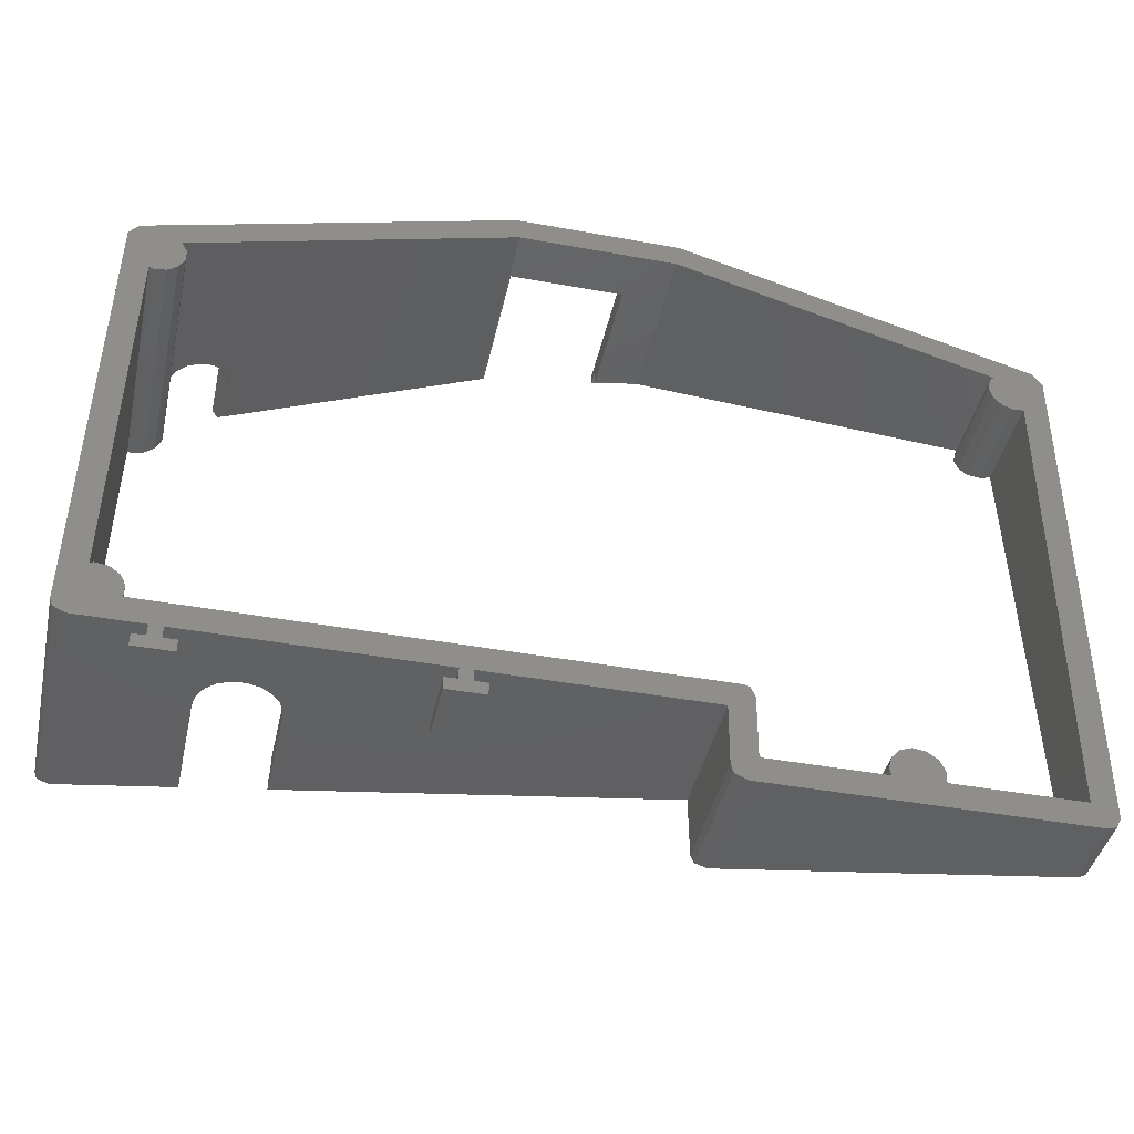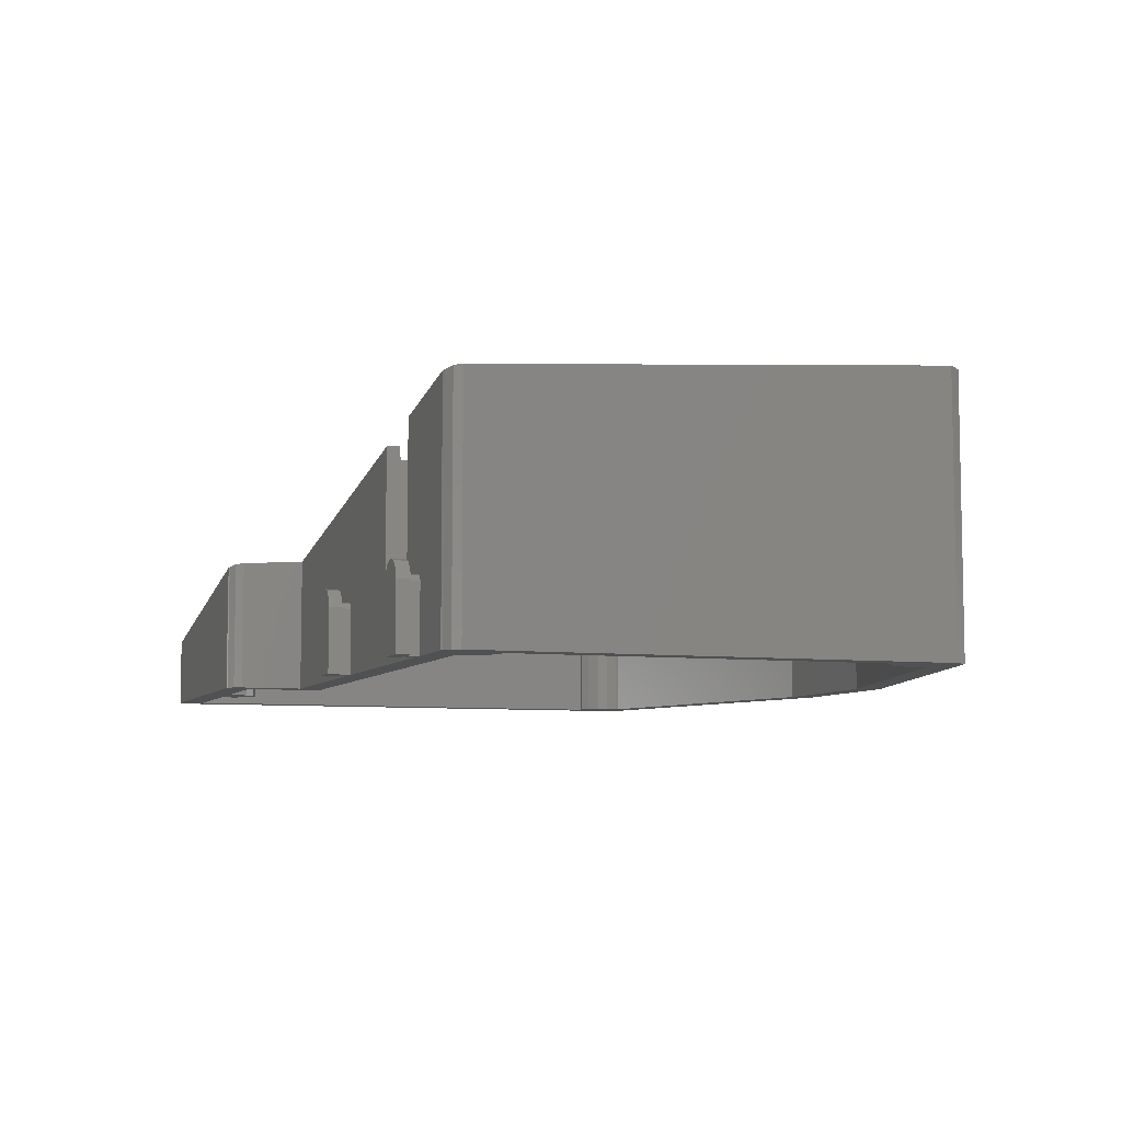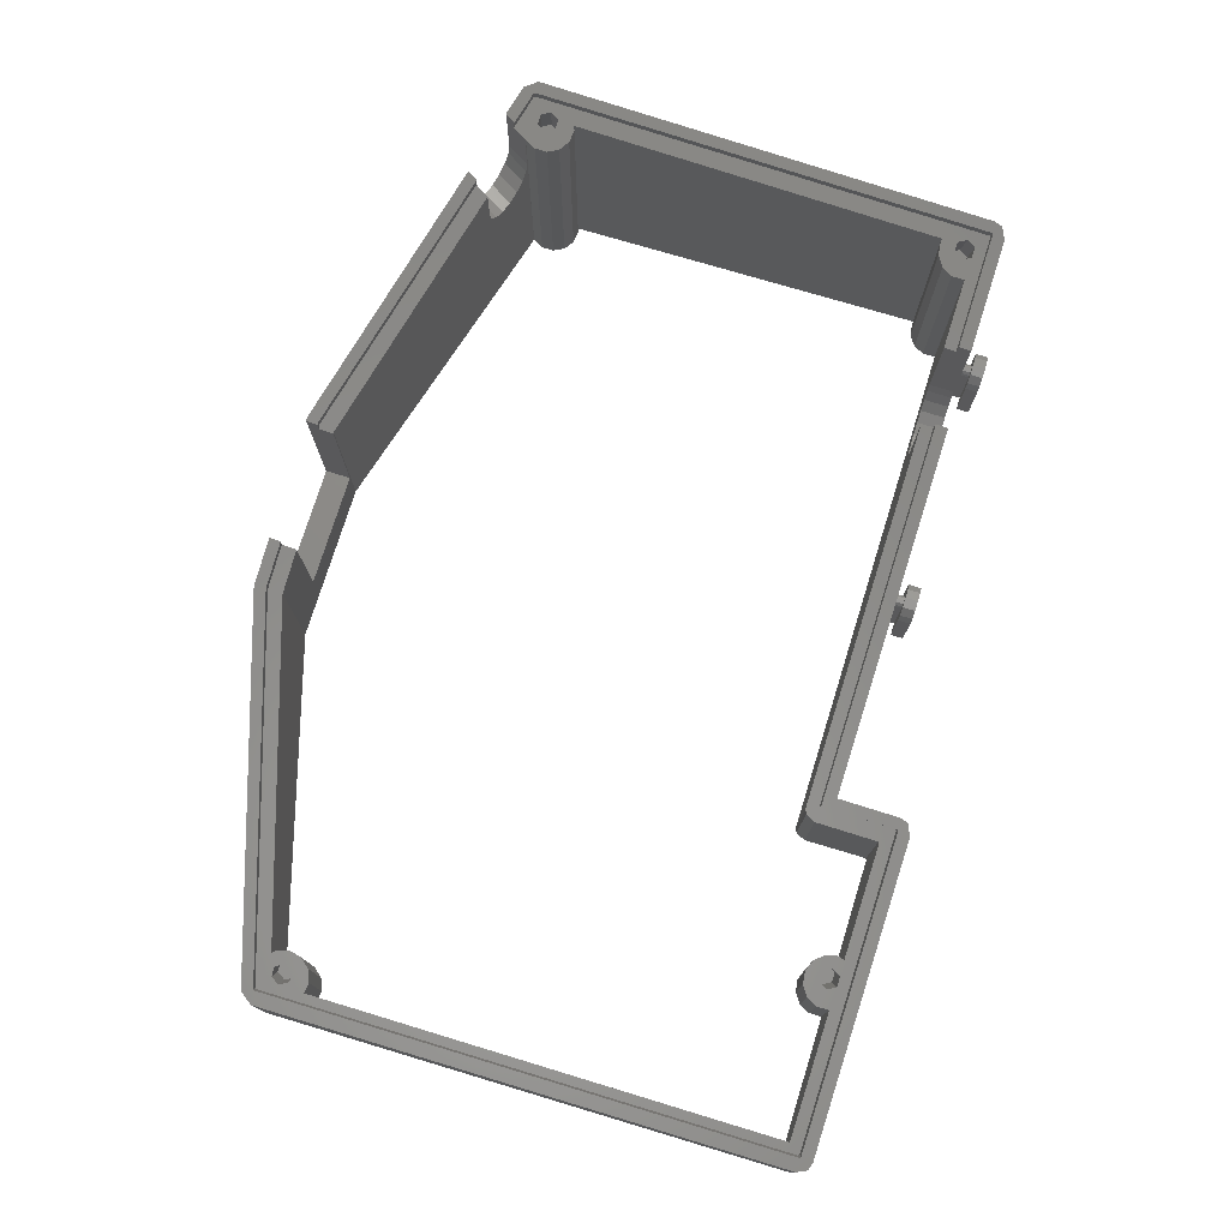
<metadata>
{"format":"stl","ext":"stl","renderer":"f3d","projection":"perspective","resolution":1024,"background":"white","views":[{"elev":-42.3,"azim":167.6,"up":"+Y"},{"elev":-6.9,"azim":71.1,"up":"+Z"},{"elev":76.2,"azim":-72.7,"up":"+Z"}]}
</metadata>
<code>
# stl→obj: 348 verts, 696 faces
v 3 101.8 29.75
v -4.168 99.96 28.36
v 3 99.96 29.63
v -4.19 101.8 28.49
v -4.221 99.95 28.35
v -4.721 101.7 28.39
v -60.16 83.99 17.36
v -60.66 85.72 17.39
v -61.01 85.58 17.32
v -60.3 83.8 17.32
v -62.42 83.66 16.93
v -61.4 -0.1395 11.16
v -60.64 -1.699 11.19
v 49 11.77 31.48
v -7.998 9.836 21.29
v 49 9.836 31.34
v -7.878 0 20.61
v -9.651 0 20.3
v -8.293 -1.244 20.45
v -9.794 11.77 21.11
v -9.846 -0.1995 20.25
v -9.824 -1.995 20.13
v -10.17 -2.135 20.06
v -59.09 -0.1995 11.57
v -59.41 -2.135 11.37
v -59.29 0 11.55
v 77.82 83.99 41.69
v 79.74 83.8 42.01
v 78.28 85.72 41.89
v 77.96 83.8 41.7
v 78.84 11.97 36.75
v 73.67 87.02 41.17
v 72.75 85.42 40.89
v 80.61 11.97 37.06
v 80.19 10.73 36.9
v 78.64 11.77 36.7
v 78.66 9.976 36.58
v 78.32 9.836 36.51
v 61 11.77 33.59
v 61 9.836 33.45
v 21.95 101.7 33.09
v 62.82 88.24 39.34
v 63.74 89.83 39.62
v 21.49 99.95 32.89
v 21.44 99.96 32.88
v 21.41 101.8 33
v 21 99.96 32.8
v 21 101.8 32.93
v 74.83 81.43 31.82
v 77.98 81.43 32.37
v 77.18 82.81 32.33
v 75.64 80.05 31.86
v 77.21 80.05 32.14
v 75.6 82.81 32.05
v -57.13 81.43 8.547
v -53.98 81.43 9.103
v -54.79 82.81 9.059
v -56.33 80.05 8.591
v -54.75 80.05 8.869
v -56.36 82.81 8.781
v 75.63 15.59 27.28
v 78.78 15.59 27.84
v 77.98 16.97 27.79
v 76.44 14.21 27.33
v 78.01 14.21 27.6
v 76.4 16.97 27.52
v -33.54 3.62 7.183
v -30.39 3.62 7.738
v -31.19 5.003 7.694
v -32.73 2.238 7.226
v -31.16 2.238 7.504
v -32.77 5.003 7.417
v 75.97 82.32 39.2
v 76.77 80.94 39.25
v 74.39 82.32 38.93
v 73.62 80.94 38.69
v 74.42 79.56 38.74
v 76 79.56 39.01
v -56 82.32 15.94
v -55.19 80.94 15.98
v -57.57 82.32 15.66
v -58.34 80.94 15.42
v -57.54 79.56 15.47
v -55.96 79.56 15.75
v 76.77 16.49 34.67
v 77.57 15.1 34.71
v 75.19 16.49 34.39
v 74.42 15.1 34.16
v 75.22 13.72 34.2
v 76.8 13.72 34.48
v -32.4 4.514 14.57
v -31.6 3.132 14.62
v -33.98 4.514 14.29
v -34.75 3.132 14.06
v -33.94 1.75 14.1
v -32.37 1.75 14.38
v -29.58 2.993 14.96
v -30.05 4.847 15.01
v -9.448 11.91 19.14
v -11.96 11.97 18.7
v -11.84 1.995 18.02
v 49 13.83 29.59
v 49 11.91 29.45
v -10.36 13.83 19.12
v -11.25 13.51 18.94
v -9.499 -0.06 18.29
v -12.19 1.856 17.95
v -29.84 1.856 14.83
v -31.32 6.277 14.89
v -36.67 5.569 13.89
v -35.14 6.654 14.24
v -37.53 3.878 13.62
v -37.51 1.968 13.49
v -58.74 -0.06 9.603
v -37.45 1.856 13.49
v -57.49 1.856 9.959
v -58.94 0.1395 9.582
v -58.4 76.97 15.13
v -9.305 0.1395 18.33
v -3.822 100.1 26.4
v 3 97.76 27.43
v 3 100.1 27.6
v -3.87 97.76 26.22
v -3.875 100.1 26.39
v -54.29 83.38 16.31
v -53.6 78.95 16.12
v -55.01 77.45 15.76
v -54.84 77.52 15.8
v -59.82 84.13 15.39
v -59.96 83.93 15.35
v -53.65 82.66 16.37
v -53.18 80.8 16.33
v -56.77 76.77 15.41
v -33.09 6.954 14.62
v -34.96 6.724 14.28
v 71.66 13.94 33.59
v 71.72 13.83 33.59
v 71.64 15.85 33.72
v 72.86 85.63 38.89
v 71.62 83.47 38.52
v 71.77 83.43 38.54
v 75.88 77.03 38.81
v 78.31 83.93 39.73
v 78.16 84.13 39.72
v 71.7 83.38 38.53
v 71.76 78.09 38.16
v 73.32 77 38.36
v 70.84 81.69 38.26
v 70.86 79.78 38.12
v 79.18 12.11 34.79
v 78.99 11.91 34.74
v 72.49 17.54 33.99
v 74.03 18.62 34.34
v 61 11.91 31.57
v 61 13.83 31.7
v 76.59 18.73 34.8
v 75.2 76.77 38.67
v 76.08 18.92 34.72
v 74.21 18.69 34.38
v 21.84 100.1 30.92
v 61.69 86.28 36.97
v 62.94 88.44 37.34
v 21.19 97.76 30.64
v 21.78 100.1 30.91
v 21 100.1 30.77
v 21 97.76 30.61
v -9.824 -1.995 0
v -7.878 0 0
v -8.293 -1.244 0
v 30 6 0
v 28 8 0
v 30 8 0
v 26 8 0
v 28 9.836 0
v 24 6 0
v 24 8 0
v 70 6 0
v 68 8 0
v 70 8 0
v 66 8 0
v 68 9.836 0
v 64 6 0
v 64 8 0
v 70.86 79.78 0
v 75.88 77.03 0
v 71.76 78.09 0
v 71.77 83.43 0
v 70.84 81.69 0
v 71.7 83.38 0
v 78.66 9.976 0
v 80.61 11.97 0
v 80.19 10.73 0
v 78.32 9.836 0
v 76.59 18.73 0
v 79.74 83.8 0
v 71.72 13.83 0
v 74.03 18.62 0
v 74.21 18.69 0
v 76.08 18.92 0
v 72.49 17.54 0
v 66 9.836 0
v 26 9.836 0
v -10.36 13.83 0
v -7.998 9.836 0
v -11.84 1.995 0
v -10.17 -2.135 0
v -11.96 11.97 0
v -12.19 1.856 0
v -29.84 1.856 0
v -31.32 6.277 0
v -30.05 4.847 0
v -33.09 6.954 0
v -34.96 6.724 0
v -35.14 6.654 0
v -37.45 1.856 0
v -36.67 5.569 0
v -59.41 -2.135 0
v -61.4 -0.1395 0
v -57.49 1.856 0
v 73.32 77 0
v 75.2 76.77 0
v 78.28 85.72 0
v 21.95 101.7 0
v 21.19 97.76 0
v 21.41 101.8 0
v -3.87 97.76 0
v -4.19 101.8 0
v -4.721 101.7 0
v -54.29 83.38 0
v -53.6 78.95 0
v -55.01 77.45 0
v -58.4 76.97 0
v -56.77 76.77 0
v -60.64 -1.699 0
v -60.66 85.72 0
v -62.42 83.66 0
v -61.01 85.58 0
v 71.64 15.85 0
v 71.66 13.94 0
v -53.18 80.8 0
v -53.65 82.66 0
v -54.84 77.52 0
v -11.25 13.51 0
v -29.58 2.993 0
v -37.53 3.878 0
v -37.51 1.968 0
v 26.5 9.836 10.87
v 49 9.836 15
v 49.08 9.836 14.01
v 49.08 9.836 15
v 27.5 9.836 10.87
v 27 9.836 11
v 27.87 9.836 10.5
v 26.13 9.836 10.5
v 26 9.836 10
v 28 9.836 10
v 49.72 9.836 12.14
v 50.94 9.836 10.59
v 52.59 9.836 9.505
v 61 9.836 15
v 66.5 9.836 10.87
v 67 9.836 11
v 60.67 9.836 13.05
v 66.13 9.836 10.5
v 66 9.836 10
v 58.28 9.836 9.977
v 59.73 9.836 11.31
v 56.47 9.836 9.184
v 54.5 9.836 9.02
v 67.5 9.836 10.87
v 67.87 9.836 10.5
v 68 9.836 10
v 73.67 87.02 30
v 73.29 87.13 28.09
v 70.6 87.89 25.38
v 68.71 88.43 25
v 72.21 87.43 26.46
v 63.74 89.83 30
v 64.12 89.73 28.09
v 65.2 89.42 26.46
v 66.81 88.97 25.38
v 21 101.8 8
v 3 101.8 8
v 3 97.76 8
v 21 97.76 8
v 61.69 86.28 30
v 62.07 86.18 28.09
v 63.15 85.87 26.46
v 64.76 85.42 25.38
v 71.62 83.47 30
v 66.66 84.88 25
v 71.24 83.58 28.09
v 70.16 83.88 26.46
v 68.56 84.34 25.38
v 61 13.83 15
v 56.47 13.83 9.184
v 54.5 13.83 9.02
v 58.28 13.83 9.977
v 59.73 13.83 11.31
v 60.67 13.83 13.05
v 49.08 13.83 15
v 49.08 13.83 14.01
v 49 13.83 15
v 49.72 13.83 12.14
v 50.94 13.83 10.59
v 52.59 13.83 9.505
v 27 8 11
v 27 8 13
v 28.5 8 12.6
v 27.5 8 10.87
v 29.6 8 11.5
v 25.5 8 12.6
v 26.5 8 10.87
v 27.87 8 10.5
v 30 8 10
v 28 8 10
v 24.4 8 11.5
v 26.13 8 10.5
v 26 8 10
v 24 8 10
v 24 6 10
v 25.5 6 12.6
v 28.5 6 12.6
v 27 6 13
v 24.4 6 11.5
v 29.6 6 11.5
v 30 6 10
v 67 8 11
v 67 8 13
v 68.5 8 12.6
v 67.5 8 10.87
v 69.6 8 11.5
v 65.5 8 12.6
v 66.5 8 10.87
v 67.87 8 10.5
v 70 8 10
v 68 8 10
v 64.4 8 11.5
v 66.13 8 10.5
v 66 8 10
v 64 8 10
v 64 6 10
v 65.5 6 12.6
v 68.5 6 12.6
v 67 6 13
v 64.4 6 11.5
v 69.6 6 11.5
v 70 6 10
f 1 2 3
f 4 2 1
f 4 5 2
f 6 5 4
f 6 7 5
f 8 7 6
f 9 7 8
f 7 9 10
f 10 9 11
f 10 12 13
f 10 11 12
f 14 15 16
f 17 18 19
f 15 20 18
f 20 15 14
f 18 17 15
f 21 19 18
f 19 21 22
f 21 23 22
f 24 23 21
f 24 25 23
f 13 24 26
f 13 26 10
f 24 13 25
f 27 28 29
f 28 30 31
f 28 27 30
f 32 27 29
f 27 32 33
f 31 34 28
f 34 31 35
f 36 35 31
f 35 36 37
f 36 38 37
f 39 38 36
f 38 39 40
f 41 42 43
f 41 44 42
f 41 45 44
f 46 45 41
f 47 46 48
f 46 47 45
f 49 50 51
f 50 52 53
f 49 51 54
f 50 49 52
f 55 56 57
f 56 58 59
f 55 57 60
f 56 55 58
f 61 62 63
f 62 64 65
f 61 63 66
f 62 61 64
f 67 68 69
f 68 70 71
f 67 69 72
f 68 67 70
f 50 73 51
f 73 50 74
f 75 51 73
f 51 75 54
f 76 54 75
f 54 76 49
f 76 52 49
f 52 76 77
f 53 77 78
f 77 53 52
f 78 50 53
f 50 78 74
f 56 79 57
f 79 56 80
f 81 57 79
f 57 81 60
f 82 60 81
f 60 82 55
f 82 58 55
f 58 82 83
f 59 83 84
f 83 59 58
f 84 56 59
f 56 84 80
f 62 85 63
f 85 62 86
f 87 63 85
f 63 87 66
f 88 66 87
f 66 88 61
f 88 64 61
f 64 88 89
f 65 89 90
f 89 65 64
f 90 62 65
f 62 90 86
f 68 91 69
f 91 68 92
f 93 69 91
f 69 93 72
f 94 72 93
f 72 94 67
f 94 70 67
f 70 94 95
f 71 95 96
f 95 71 70
f 96 68 71
f 68 96 92
f 92 97 98
f 99 100 101
f 102 99 103
f 104 99 102
f 105 99 104
f 100 99 105
f 99 101 106
f 107 106 101
f 108 106 107
f 91 98 109
f 97 92 108
f 96 108 92
f 96 106 108
f 95 106 96
f 110 93 111
f 93 110 94
f 112 94 110
f 113 94 112
f 114 95 115
f 114 115 116
f 95 114 106
f 117 116 118
f 119 99 106
f 115 94 113
f 94 115 95
f 120 121 122
f 120 123 121
f 124 123 120
f 124 125 123
f 126 127 128
f 84 126 80
f 125 79 80
f 125 81 79
f 129 125 124
f 116 117 114
f 125 129 81
f 130 81 129
f 81 130 82
f 82 130 118
f 118 130 117
f 80 131 125
f 131 80 132
f 132 80 126
f 126 84 127
f 84 133 127
f 83 133 84
f 118 83 82
f 83 118 133
f 98 91 92
f 134 91 109
f 134 93 91
f 135 93 134
f 111 93 135
f 88 136 137
f 88 138 136
f 139 140 141
f 142 143 74
f 143 73 74
f 139 73 144
f 73 139 75
f 141 75 139
f 75 141 76
f 145 76 141
f 76 146 147
f 76 145 148
f 76 149 146
f 76 148 149
f 86 150 143
f 73 143 144
f 90 150 86
f 150 90 151
f 89 151 90
f 152 87 153
f 87 152 88
f 138 88 152
f 88 137 89
f 137 151 89
f 154 137 155
f 137 154 151
f 156 143 142
f 86 156 85
f 142 74 78
f 143 156 86
f 77 142 78
f 142 77 157
f 147 77 76
f 77 147 157
f 87 156 158
f 156 87 85
f 159 87 158
f 153 87 159
f 160 161 162
f 163 160 164
f 160 163 161
f 165 163 164
f 163 165 166
f 119 20 99
f 20 119 18
f 103 20 14
f 20 103 99
f 151 39 36
f 39 151 154
f 150 36 31
f 36 150 151
f 150 30 143
f 30 150 31
f 143 27 144
f 27 143 30
f 44 162 42
f 162 44 160
f 33 144 27
f 144 33 139
f 164 44 45
f 44 164 160
f 47 164 45
f 164 47 165
f 2 122 3
f 122 2 120
f 5 120 2
f 120 5 124
f 7 124 5
f 124 7 129
f 10 129 7
f 129 10 130
f 10 117 130
f 117 10 26
f 117 24 114
f 24 117 26
f 106 24 21
f 24 106 114
f 119 21 18
f 21 119 106
f 167 168 169
f 170 171 172
f 171 173 174
f 170 173 171
f 175 173 170
f 173 175 176
f 177 178 179
f 178 180 181
f 177 180 178
f 182 180 177
f 180 182 183
f 184 185 186
f 185 184 187
f 188 187 184
f 187 188 189
f 190 191 192
f 193 191 190
f 191 193 194
f 191 194 195
f 185 195 194
f 196 194 193
f 197 194 196
f 194 198 199
f 194 197 198
f 197 196 200
f 181 196 193
f 201 181 180
f 181 201 196
f 174 196 201
f 202 174 173
f 203 174 202
f 203 202 204
f 168 167 205
f 205 167 206
f 174 203 196
f 168 205 204
f 207 204 205
f 204 207 203
f 206 208 205
f 206 209 208
f 209 210 211
f 209 212 210
f 209 213 212
f 209 214 213
f 215 214 209
f 214 215 216
f 206 215 209
f 217 215 206
f 218 219 217
f 215 217 219
f 187 195 185
f 220 185 221
f 186 185 220
f 195 187 222
f 187 223 222
f 224 223 187
f 223 224 225
f 226 225 224
f 226 227 225
f 226 228 227
f 229 228 226
f 230 231 229
f 232 231 233
f 231 232 229
f 218 217 234
f 229 235 228
f 236 229 232
f 219 218 232
f 236 232 218
f 229 236 235
f 235 236 237
f 238 196 239
f 196 238 200
f 229 240 230
f 240 229 241
f 231 230 242
f 203 207 243
f 244 209 211
f 245 215 246
f 215 245 216
f 169 22 167
f 22 169 19
f 19 168 17
f 168 19 169
f 17 204 15
f 204 17 168
f 247 16 15
f 248 249 250
f 251 16 252
f 16 251 248
f 253 248 251
f 16 247 252
f 15 254 247
f 15 255 254
f 204 255 15
f 255 204 202
f 248 253 249
f 256 249 253
f 249 256 257
f 174 257 256
f 257 174 258
f 258 174 259
f 201 259 174
f 260 261 262
f 263 264 261
f 263 265 264
f 266 265 267
f 201 266 268
f 259 201 269
f 269 201 268
f 266 201 265
f 260 38 40
f 261 260 263
f 265 263 267
f 270 260 262
f 260 270 38
f 271 38 270
f 193 271 272
f 193 272 181
f 271 193 38
f 190 38 193
f 38 190 37
f 192 37 190
f 37 192 35
f 35 191 34
f 191 35 192
f 34 195 28
f 195 34 191
f 195 29 28
f 29 195 222
f 29 273 32
f 29 274 273
f 275 222 276
f 277 222 275
f 274 222 277
f 222 274 29
f 278 41 43
f 279 41 278
f 223 279 280
f 223 280 281
f 222 281 276
f 281 222 223
f 279 223 41
f 223 46 41
f 46 223 225
f 46 282 48
f 282 225 283
f 225 282 46
f 283 4 1
f 283 227 4
f 227 283 225
f 227 6 4
f 6 227 228
f 228 8 6
f 8 228 235
f 235 9 8
f 9 235 237
f 11 237 236
f 237 11 9
f 12 236 218
f 236 12 11
f 234 12 218
f 12 234 13
f 217 13 234
f 13 217 25
f 206 25 217
f 25 206 23
f 167 23 206
f 23 167 22
f 108 244 97
f 244 108 209
f 97 211 98
f 211 97 244
f 211 109 98
f 109 211 210
f 210 134 109
f 134 210 212
f 212 135 134
f 135 212 213
f 213 111 135
f 111 213 214
f 214 110 111
f 110 214 216
f 112 216 245
f 216 112 110
f 113 245 246
f 245 113 112
f 215 113 246
f 113 215 115
f 215 116 115
f 116 215 219
f 116 232 118
f 232 116 219
f 233 118 232
f 118 233 133
f 231 133 233
f 133 231 127
f 242 127 231
f 127 242 128
f 128 230 126
f 230 128 242
f 126 240 132
f 240 126 230
f 132 241 131
f 241 132 240
f 241 125 131
f 125 241 229
f 226 125 229
f 125 226 123
f 123 284 121
f 224 284 226
f 226 284 123
f 285 163 166
f 285 224 163
f 284 224 285
f 163 286 161
f 163 287 286
f 224 287 163
f 287 224 288
f 187 288 224
f 288 187 289
f 290 141 140
f 289 187 291
f 290 187 141
f 292 187 290
f 293 187 292
f 294 187 293
f 291 187 294
f 187 145 141
f 145 187 189
f 148 189 188
f 189 148 145
f 149 188 184
f 188 149 148
f 186 149 184
f 149 186 146
f 220 146 186
f 146 220 147
f 221 147 220
f 147 221 157
f 185 157 221
f 157 185 142
f 156 185 194
f 185 156 142
f 194 158 156
f 158 194 199
f 199 159 158
f 159 199 198
f 198 153 159
f 153 198 197
f 197 152 153
f 152 197 200
f 138 200 238
f 200 138 152
f 136 238 239
f 238 136 138
f 196 136 239
f 136 196 137
f 137 295 155
f 196 295 137
f 296 196 297
f 298 196 296
f 299 196 298
f 300 196 299
f 295 196 300
f 301 302 303
f 303 104 102
f 302 104 303
f 203 302 304
f 203 304 305
f 203 305 306
f 196 306 297
f 306 196 203
f 302 203 104
f 203 105 104
f 105 203 243
f 100 243 207
f 243 100 105
f 101 207 205
f 207 101 100
f 205 107 101
f 107 205 208
f 208 108 107
f 108 208 209
f 296 266 298
f 266 296 268
f 298 267 299
f 267 298 266
f 267 300 299
f 300 267 263
f 263 295 300
f 295 263 260
f 295 154 155
f 260 154 295
f 40 154 260
f 154 40 39
f 103 303 102
f 16 103 14
f 248 103 16
f 103 248 303
f 303 250 301
f 250 303 248
f 250 302 301
f 302 250 249
f 249 304 302
f 304 249 257
f 257 305 304
f 305 257 258
f 305 259 306
f 259 305 258
f 306 269 297
f 269 306 259
f 297 268 296
f 268 297 269
f 1 122 283
f 122 1 3
f 284 122 121
f 122 284 283
f 282 165 48
f 285 165 282
f 165 285 166
f 48 165 47
f 283 285 282
f 285 283 284
f 287 280 279
f 280 287 288
f 276 294 275
f 294 276 291
f 293 274 277
f 274 293 292
f 273 139 32
f 140 273 290
f 273 140 139
f 32 139 33
f 292 273 274
f 273 292 290
f 275 293 277
f 293 275 294
f 43 162 278
f 162 43 42
f 286 162 161
f 162 286 278
f 280 289 281
f 289 280 288
f 286 279 278
f 279 286 287
f 281 291 276
f 291 281 289
f 307 308 309
f 310 309 311
f 308 307 312
f 313 312 307
f 309 310 307
f 311 314 310
f 315 314 311
f 315 316 314
f 172 316 315
f 316 172 171
f 312 313 317
f 318 317 313
f 319 317 318
f 319 320 317
f 173 320 319
f 320 173 176
f 316 174 256
f 174 316 171
f 173 255 202
f 255 173 319
f 175 320 176
f 320 175 321
f 322 323 324
f 325 323 322
f 325 326 323
f 321 326 325
f 321 327 326
f 175 327 321
f 327 175 170
f 327 172 315
f 172 327 170
f 326 315 311
f 315 326 327
f 323 311 309
f 311 323 326
f 325 312 317
f 312 325 322
f 321 317 320
f 317 321 325
f 308 323 309
f 323 308 324
f 312 324 308
f 324 312 322
f 319 254 255
f 254 319 318
f 247 307 252
f 307 247 313
f 310 253 251
f 253 310 314
f 252 310 251
f 310 252 307
f 318 247 254
f 247 318 313
f 314 256 253
f 256 314 316
f 328 329 330
f 331 330 332
f 329 328 333
f 334 333 328
f 330 331 328
f 332 335 331
f 336 335 332
f 336 337 335
f 179 337 336
f 337 179 178
f 333 334 338
f 339 338 334
f 340 338 339
f 340 341 338
f 180 341 340
f 341 180 183
f 337 181 272
f 181 337 178
f 180 265 201
f 265 180 340
f 182 341 183
f 341 182 342
f 343 344 345
f 346 344 343
f 346 347 344
f 342 347 346
f 342 348 347
f 182 348 342
f 348 182 177
f 348 179 336
f 179 348 177
f 347 336 332
f 336 347 348
f 344 332 330
f 332 344 347
f 346 333 338
f 333 346 343
f 342 338 341
f 338 342 346
f 329 344 330
f 344 329 345
f 333 345 329
f 345 333 343
f 340 264 265
f 264 340 339
f 261 328 262
f 328 261 334
f 270 335 271
f 335 270 331
f 262 331 270
f 331 262 328
f 264 334 261
f 334 264 339
f 335 272 271
f 272 335 337

</code>
